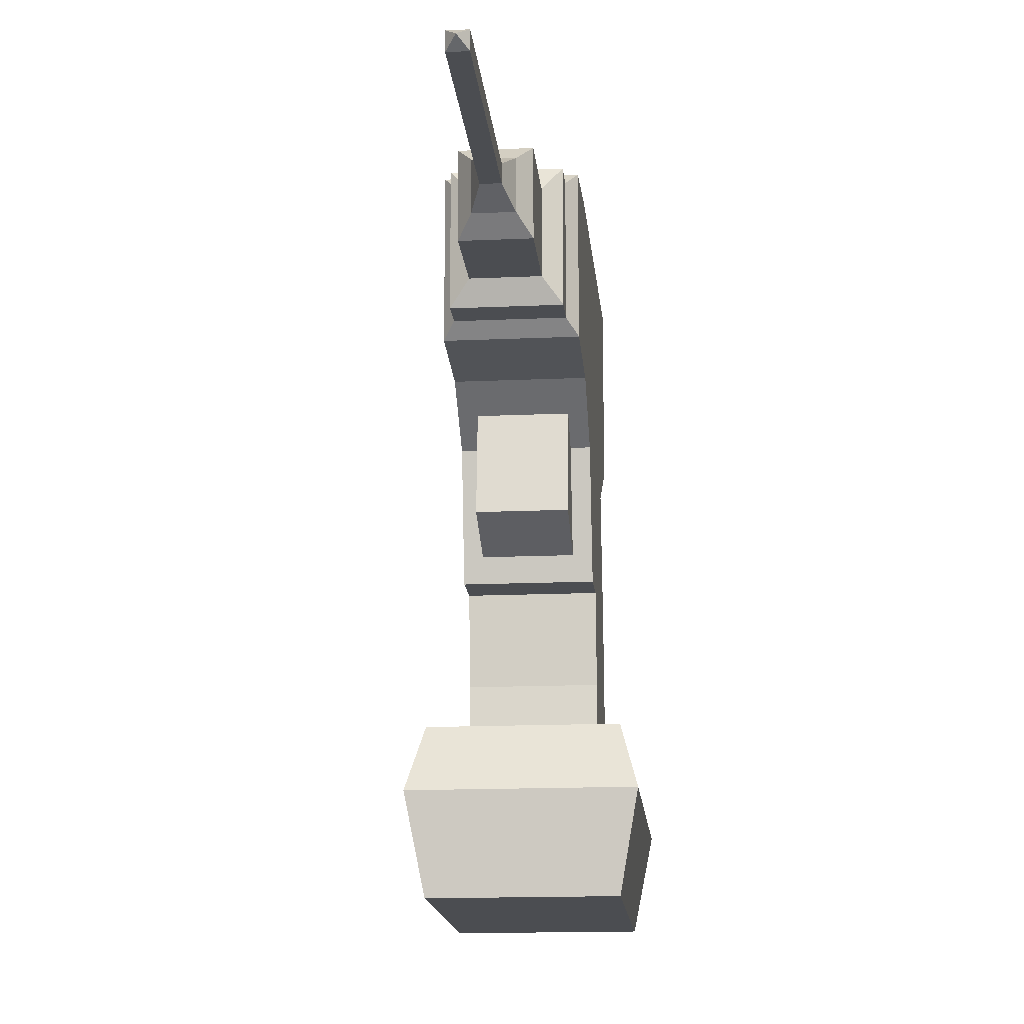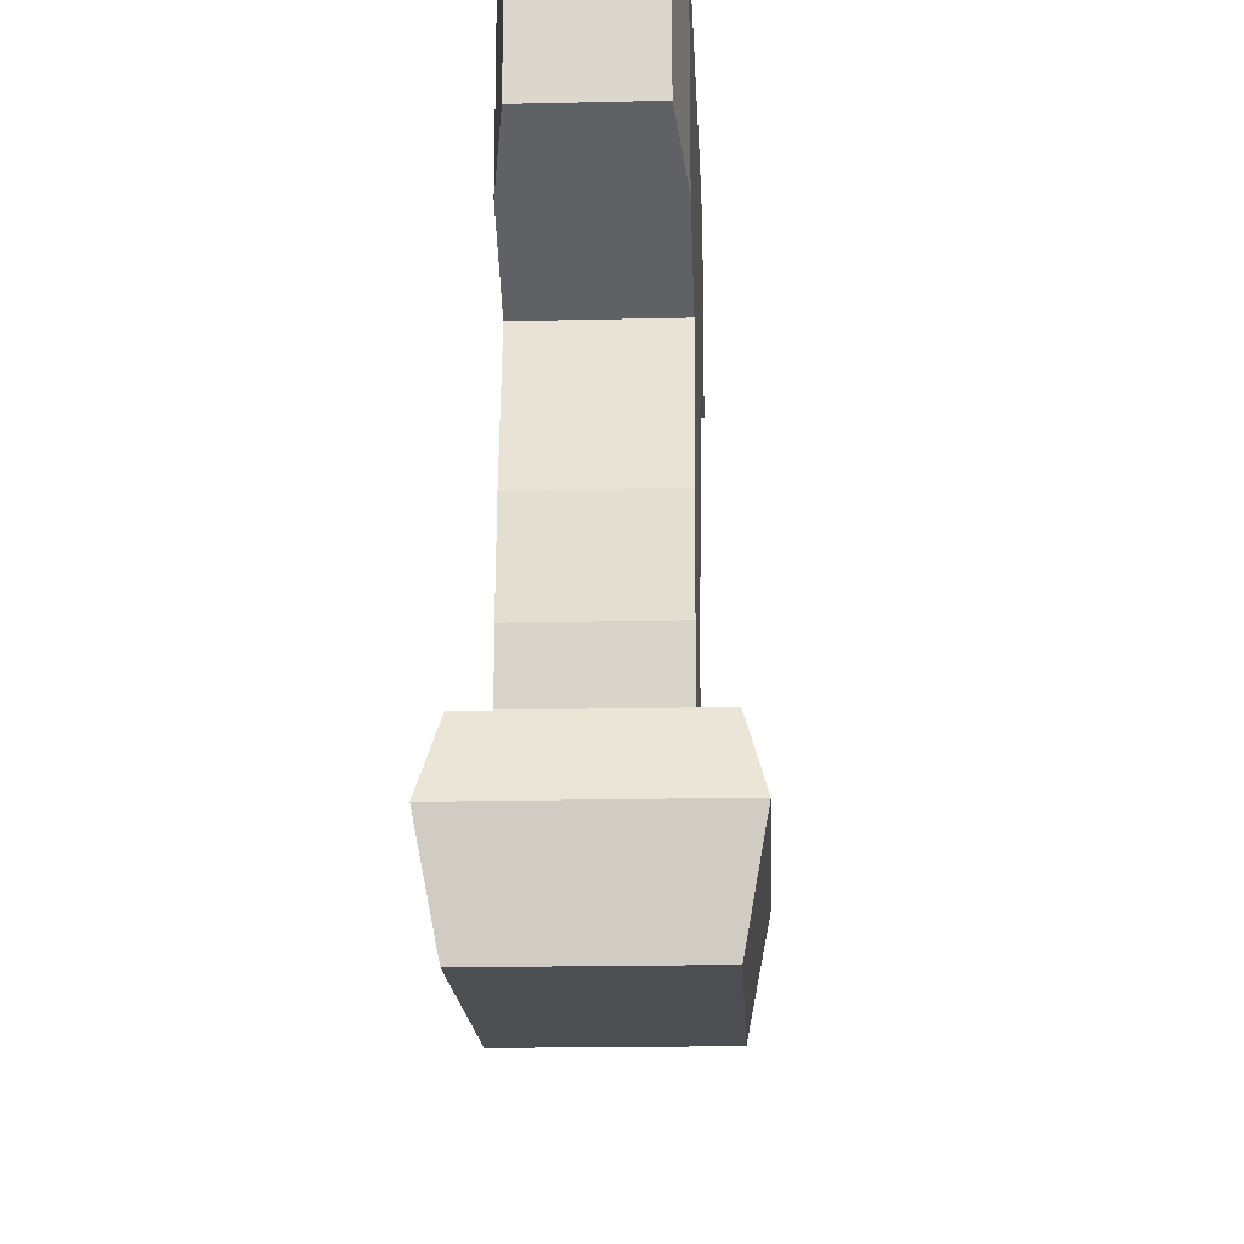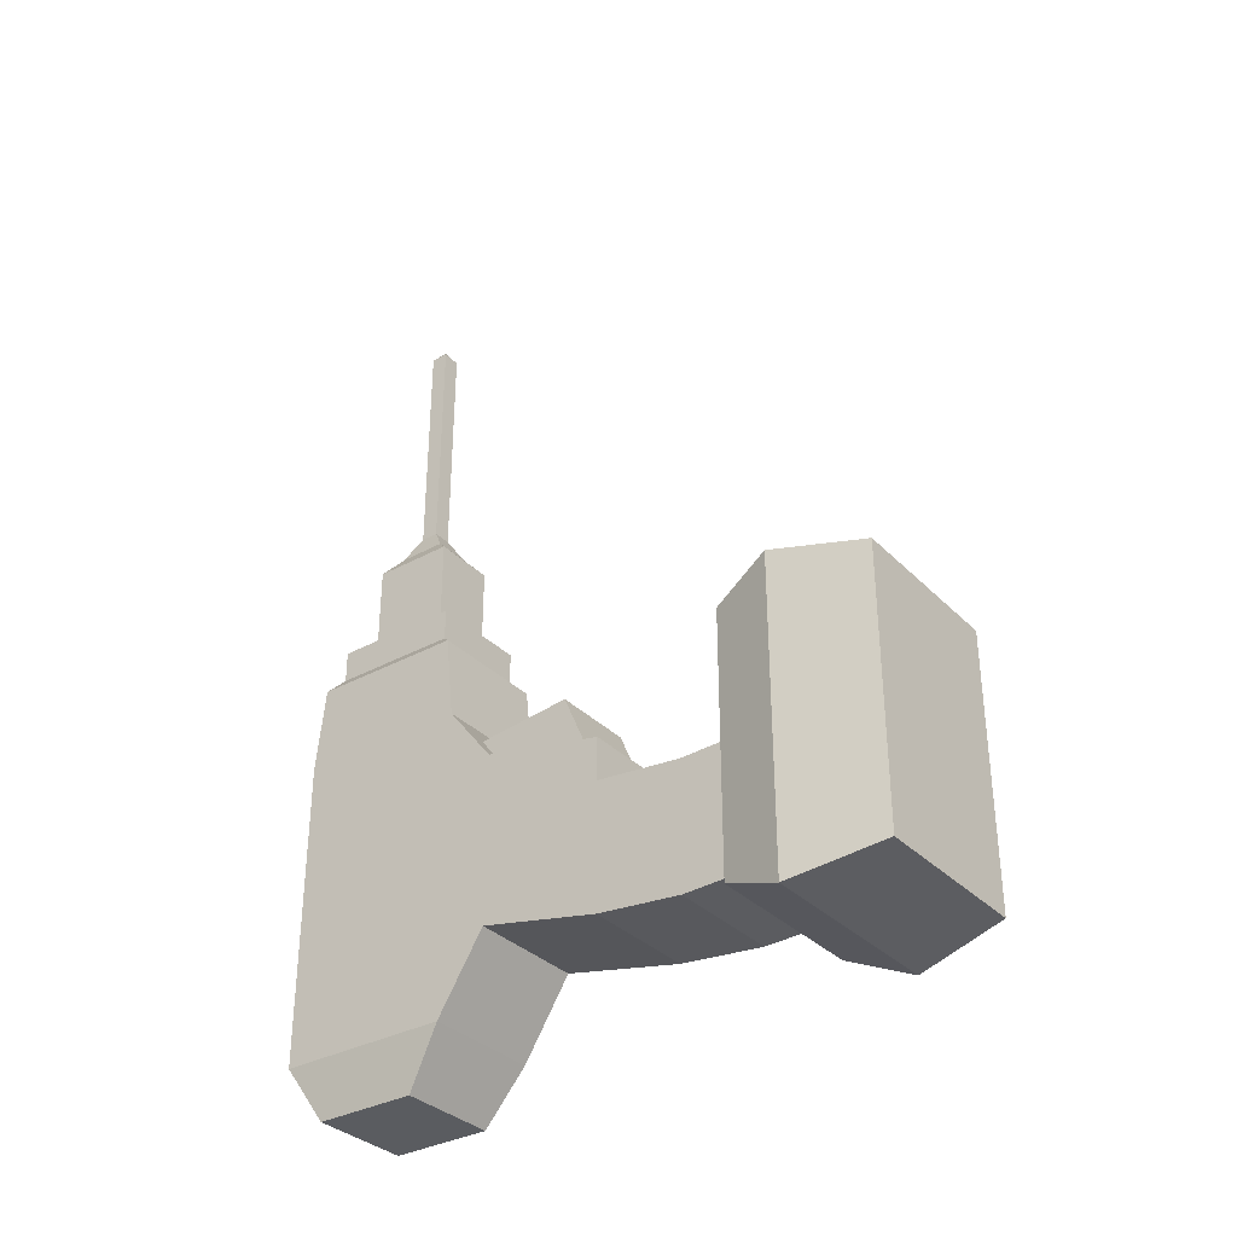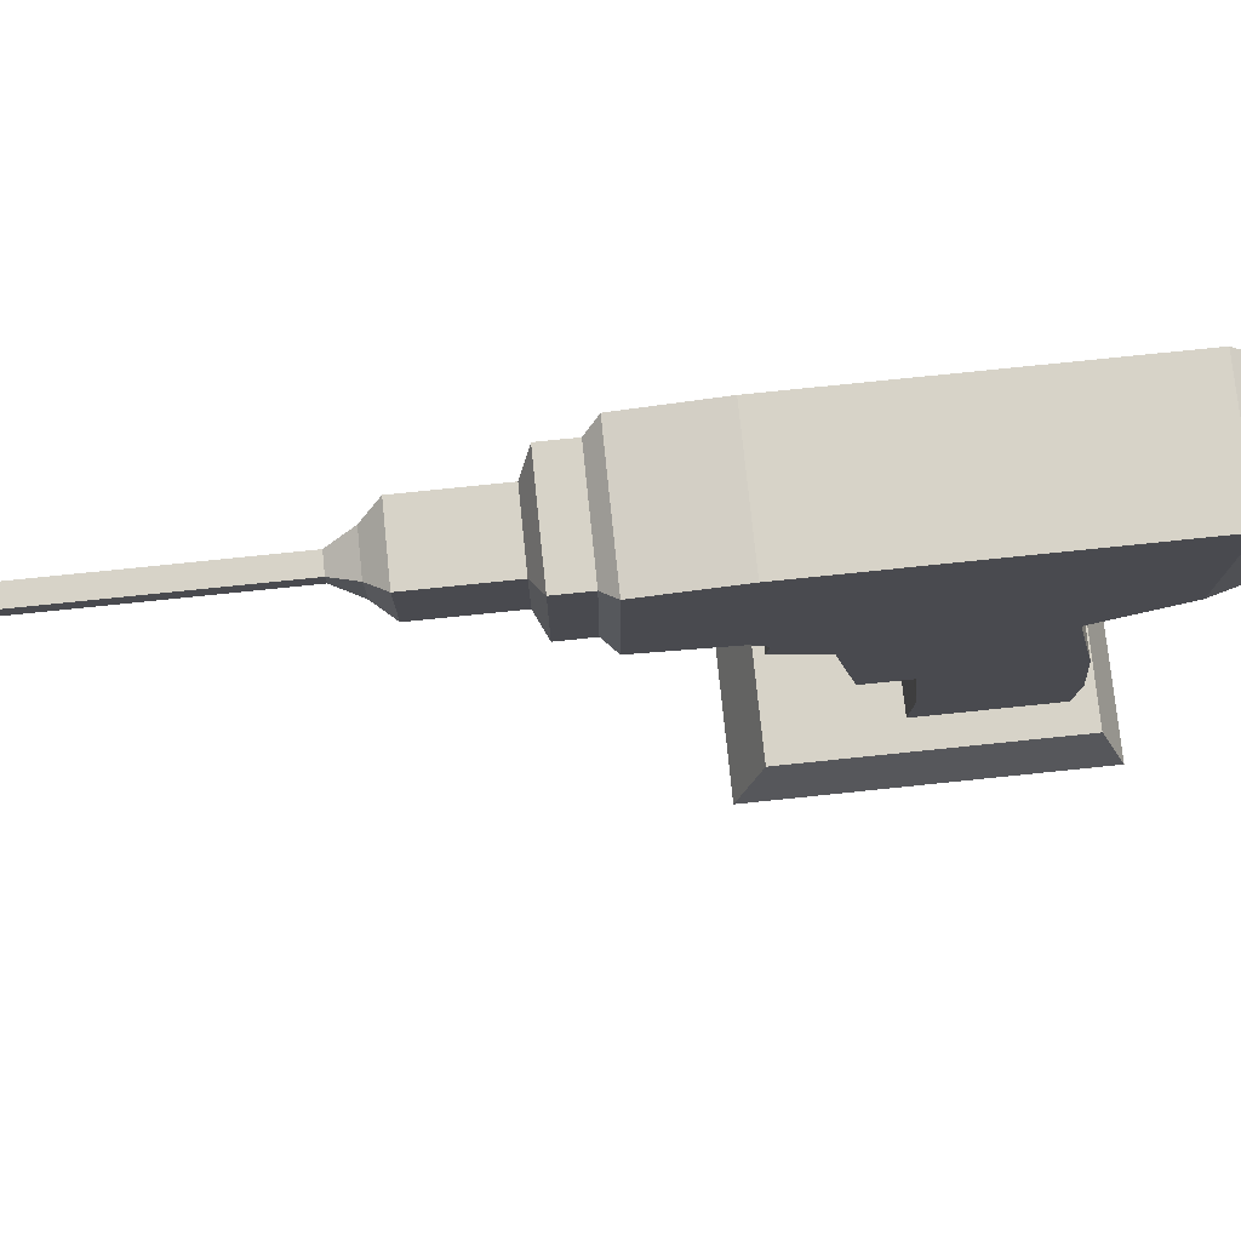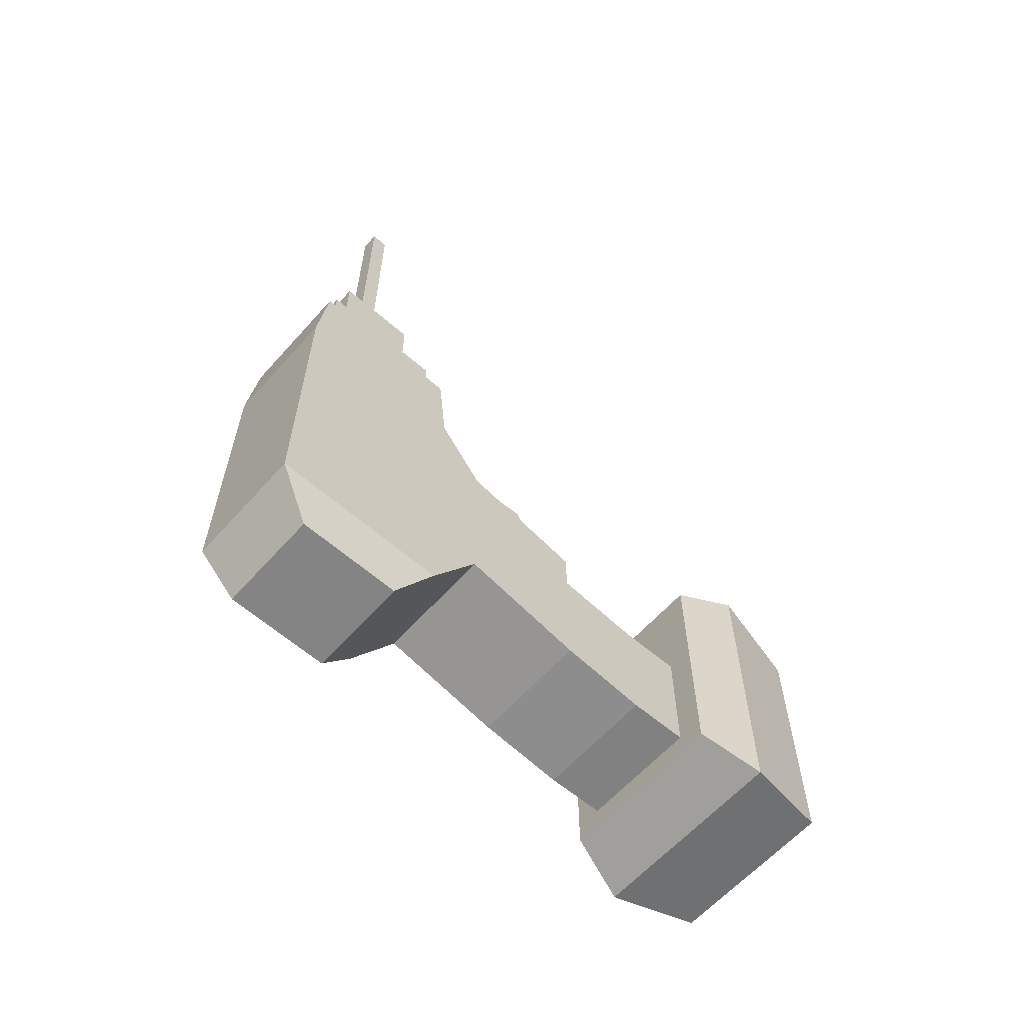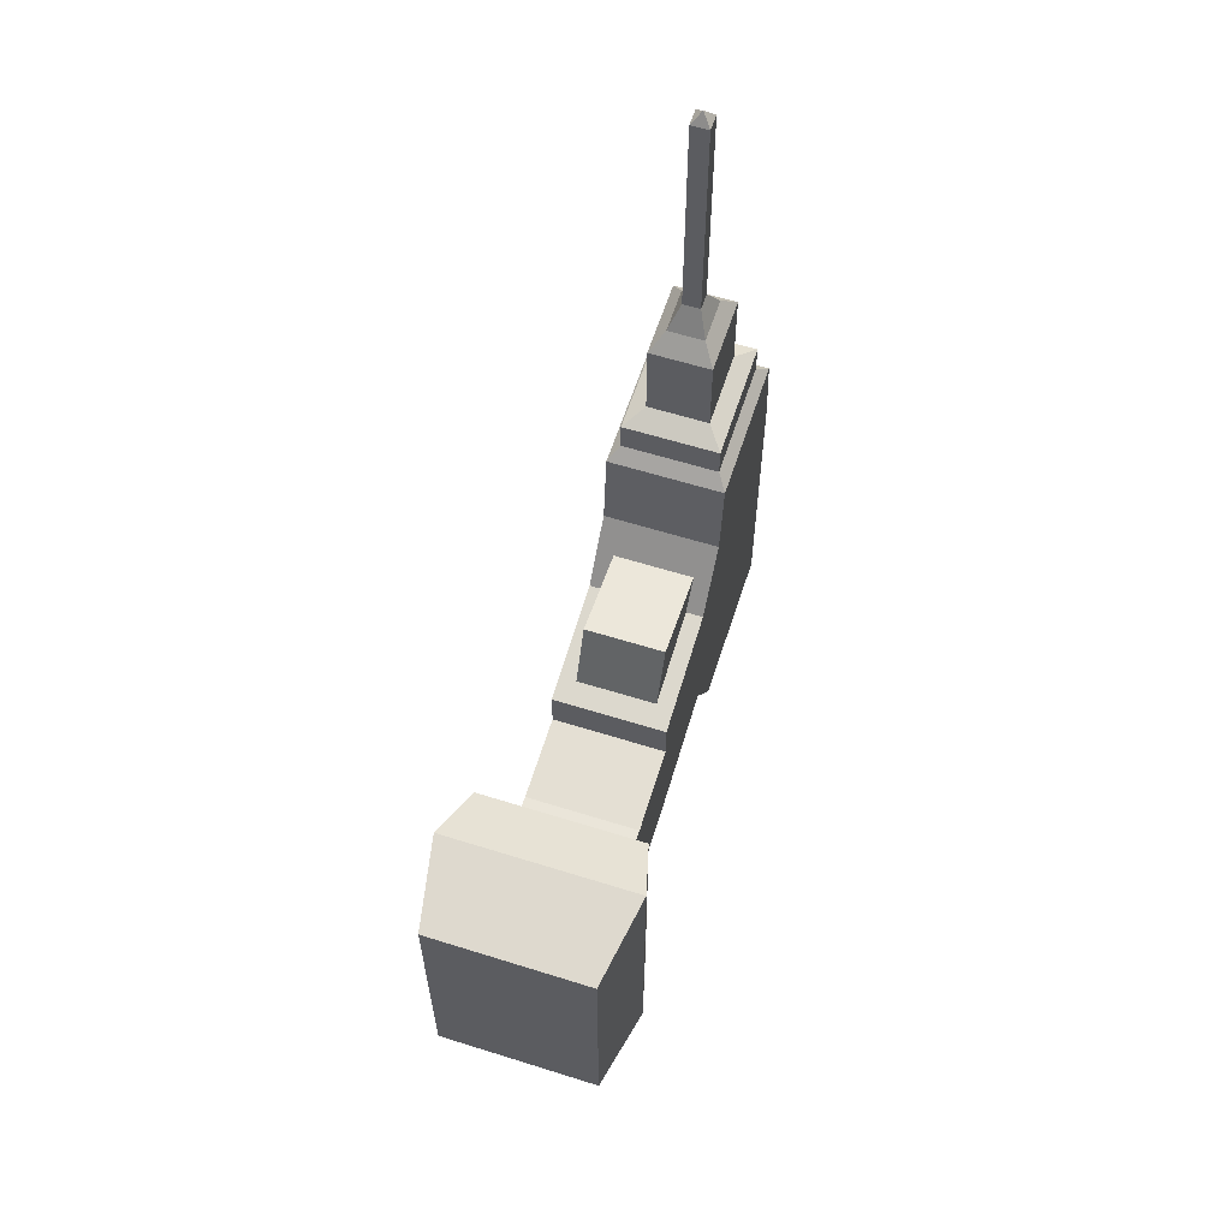
<metadata>
{"format":"obj","ext":"obj","renderer":"f3d","projection":"perspective","resolution":1024,"background":"white","views":[{"elev":-16.0,"azim":5.3,"up":"+Y"},{"elev":-17.6,"azim":-177.3,"up":"+Y"},{"elev":-33.8,"azim":-53.2,"up":"+Z"},{"elev":76.8,"azim":84.1,"up":"+Y"},{"elev":-61.5,"azim":-131.6,"up":"+Z"},{"elev":60.3,"azim":17.8,"up":"+Z"}]}
</metadata>
<code>
v -4.439 0 7.118
v 4.439 0 7.118
v -5.34 4.794 8.021
v 5.34 4.794 8.021
v -5.34 4.794 -8.021
v 5.34 4.794 -8.021
v -4.439 0 -7.118
v 4.439 0 -7.118
v -4.493 7.945 6.749
v 4.493 7.945 6.749
v 4.493 7.945 -6.749
v -4.493 7.945 -6.749
v -3.109 7.945 0.9491
v 3.109 7.945 0.9491
v 3.109 7.945 -5.64
v -3.109 7.945 -5.64
v -3.109 11.04 0.8481
v 3.109 11.04 0.8481
v 3.109 11.04 -5.741
v -3.109 11.04 -5.741
v -3.109 15.54 1.301
v 3.109 15.54 1.301
v 3.109 15.54 -5.288
v -3.109 15.54 -5.288
v -3.109 21.9 4.857
v 3.109 21.9 4.857
v 3.109 21.9 -3.983
v -3.109 21.9 -3.983
v -3.109 15.54 3.552
v 3.109 15.54 3.552
v -3.109 24.36 8.013
v 3.109 24.36 8.013
v 3.109 24.36 -7.91
v -3.109 24.36 -7.91
v -3.109 33.33 8.013
v 3.109 33.33 8.013
v 3.109 33.33 -7.91
v -3.109 33.33 -7.91
v 3.109 21.9 -0.6884
v -3.109 21.9 -0.6884
v 3.109 18.72 -1.341
v -3.109 18.72 -1.341
v -2.177 16.81 3.813
v -2.177 21.9 4.857
v -2.177 23.13 6.435
v 2.177 16.81 3.813
v 2.177 21.9 4.857
v 2.177 23.13 6.435
v 2.177 18.17 6.99
v -2.177 18.17 6.99
v 3.109 24.36 -3.776
v -3.109 24.36 -3.776
v -2.633 26.21 -10.77
v 2.633 26.21 -10.77
v -2.633 31.48 -10.77
v 2.633 31.48 -10.77
v -3.109 24.84 12.41
v 3.109 24.84 12.41
v 3.109 32.86 12.41
v -3.109 32.86 12.41
v -2.568 25.53 13.08
v 2.568 25.53 13.08
v 2.568 32.16 13.08
v -2.568 32.16 13.08
v -2.568 25.53 14.73
v 2.568 25.53 14.73
v 2.568 32.16 14.73
v -2.568 32.16 14.73
v -1.643 26.73 15.28
v 1.643 26.73 15.28
v 1.643 30.96 15.28
v -1.643 30.96 15.28
v -1.643 26.73 19.73
v 1.643 26.73 19.73
v 1.643 30.96 19.73
v -1.643 30.96 19.73
v -0.9727 27.59 20.67
v 0.9727 27.59 20.67
v 0.9727 30.1 20.67
v -0.9727 30.1 20.67
v -0.4739 28.39 21.93
v 0.4739 28.39 21.93
v 0.4739 29.3 21.93
v -0.4739 29.3 21.93
v -0.4739 28.39 34.33
v 0.4739 28.39 34.33
v 0.4739 29.3 34.33
v -0.4739 29.3 34.33
v 0 28.85 34.94
v 3.109 27.69 1.244
v 3.109 27.69 -3.208
v 3.109 31.08 -3.45
v 3.109 31.08 1.244
v 3.109 28.7 -4.367
v -3.109 27.69 -3.208
v -3.109 28.7 -4.367
v -3.109 31.08 -3.45
v -3.109 27.69 1.244
v -3.109 31.08 1.244
v 0.4739 28.39 33.46
v 0.4739 29.3 33.46
v -0.4739 29.3 32.94
v -0.4739 28.39 32.94
v 0.4739 28.39 31.97
v 0.4739 29.3 31.97
v -0.4739 29.3 31.45
v -0.4739 28.39 31.45
v 0.4739 28.39 30.35
v 0.4739 29.3 30.35
v -0.4739 29.3 29.84
v -0.4739 28.39 29.84
v 0.4739 28.39 28.76
v 0.4739 29.3 28.76
v -0.4739 29.3 28.24
v -0.4739 28.39 28.24
v 0.4739 28.39 27.05
v 0.4739 29.3 27.05
v -0.4739 29.3 26.53
v -0.4739 28.39 26.53
f 1 2 4 3
f 35 36 37 38
f 5 6 8 7
f 7 8 2 1
f 2 8 6 4
f 7 1 3 5
f 3 4 10 9
f 4 6 11 10
f 6 5 12 11
f 5 3 9 12
f 9 10 14 13
f 10 11 15 14
f 11 12 16 15
f 12 9 13 16
f 13 14 18 17
f 14 15 19 18
f 15 16 20 19
f 16 13 17 20
f 17 18 22 21
f 18 19 23 22
f 19 20 24 23
f 20 17 21 24
f 46 49 50 43
f 22 41 39 26
f 23 24 28 27
f 24 42 40 28
f 21 22 30 29
f 22 26 30
f 25 21 29
f 26 39 51 32
f 27 28 34 33
f 28 40 52 34
f 31 45 48 32
f 90 91 92 93
f 54 53 55 56
f 96 95 97
f 88 89 87
f 39 41 23 27
f 21 42 24
f 22 23 41
f 40 42 21 25
f 49 48 45 50
f 29 30 46 43
f 25 44 45 31
f 29 43 44 25
f 47 46 30 26
f 48 47 26 32
f 46 47 49
f 44 43 50
f 47 48 49
f 45 44 50
f 51 39 27 33
f 92 91 94
f 52 40 25 31
f 97 95 98 99
f 33 34 53 54
f 34 38 55 53
f 38 37 56 55
f 37 33 54 56
f 31 32 58 57
f 32 36 59 58
f 36 35 60 59
f 35 31 57 60
f 57 58 62 61
f 58 59 63 62
f 59 60 64 63
f 60 57 61 64
f 61 62 66 65
f 62 63 67 66
f 63 64 68 67
f 64 61 65 68
f 65 66 70 69
f 66 67 71 70
f 67 68 72 71
f 68 65 69 72
f 69 70 74 73
f 70 71 75 74
f 71 72 76 75
f 72 69 73 76
f 73 74 78 77
f 74 75 79 78
f 75 76 80 79
f 76 73 77 80
f 77 78 82 81
f 78 79 83 82
f 79 80 84 83
f 80 77 81 84
f 103 100 86 85
f 100 101 87 86
f 101 102 88 87
f 102 103 85 88
f 85 89 88
f 85 86 89
f 87 89 86
f 32 51 91 90
f 37 36 93 92
f 36 32 90 93
f 51 33 94 91
f 33 37 92 94
f 34 52 95 96
f 38 34 96 97
f 52 31 98 95
f 31 35 99 98
f 35 38 97 99
f 104 105 101 100
f 105 106 102 101
f 106 107 103 102
f 107 104 100 103
f 108 109 105 104
f 109 110 106 105
f 110 111 107 106
f 111 108 104 107
f 112 113 109 108
f 113 114 110 109
f 114 115 111 110
f 115 112 108 111
f 116 117 113 112
f 117 118 114 113
f 118 119 115 114
f 119 116 112 115
f 82 83 117 116
f 83 84 118 117
f 84 81 119 118
f 81 82 116 119

</code>
